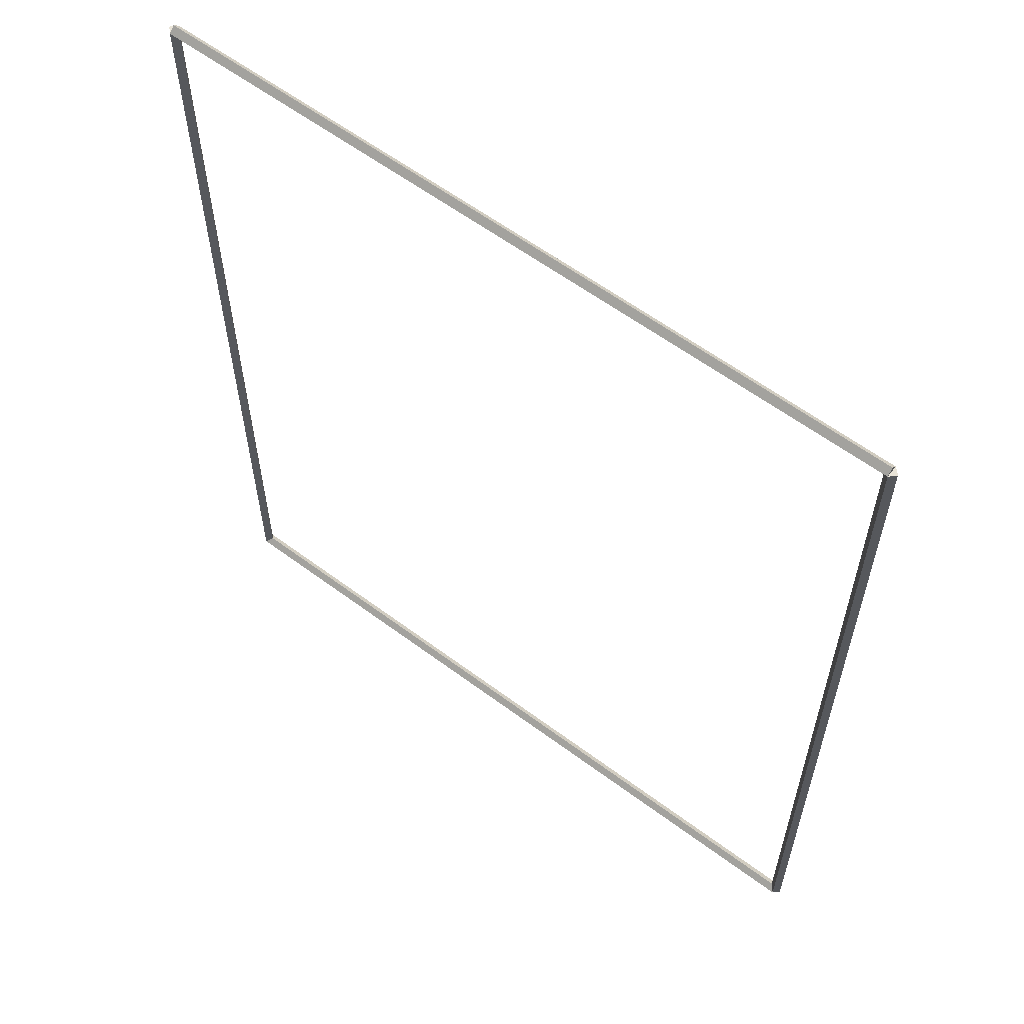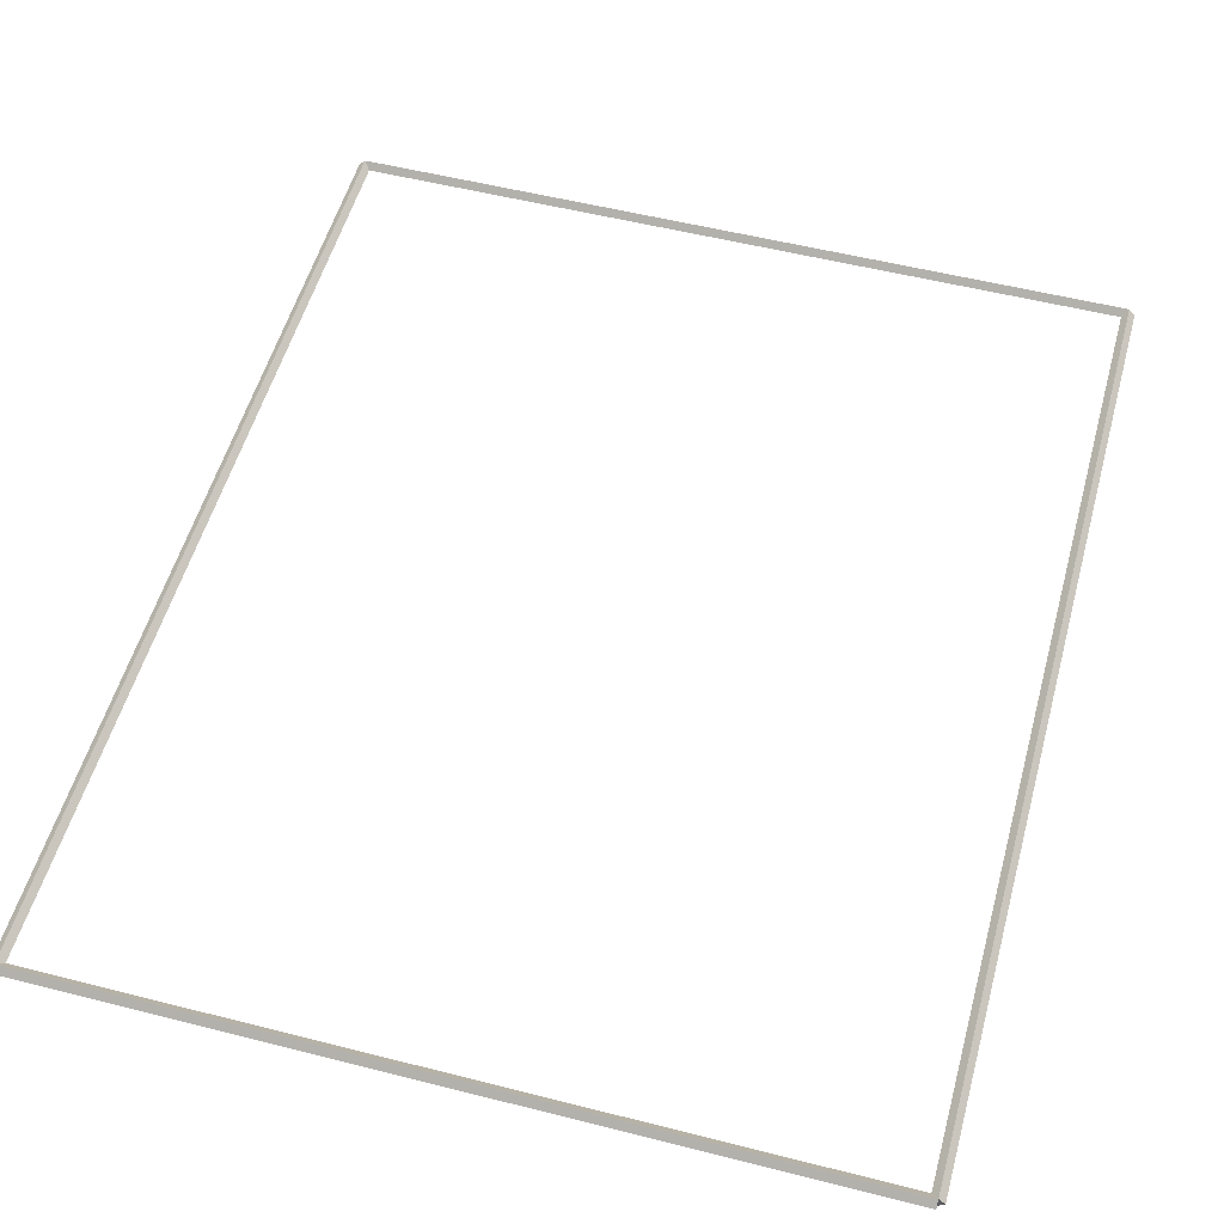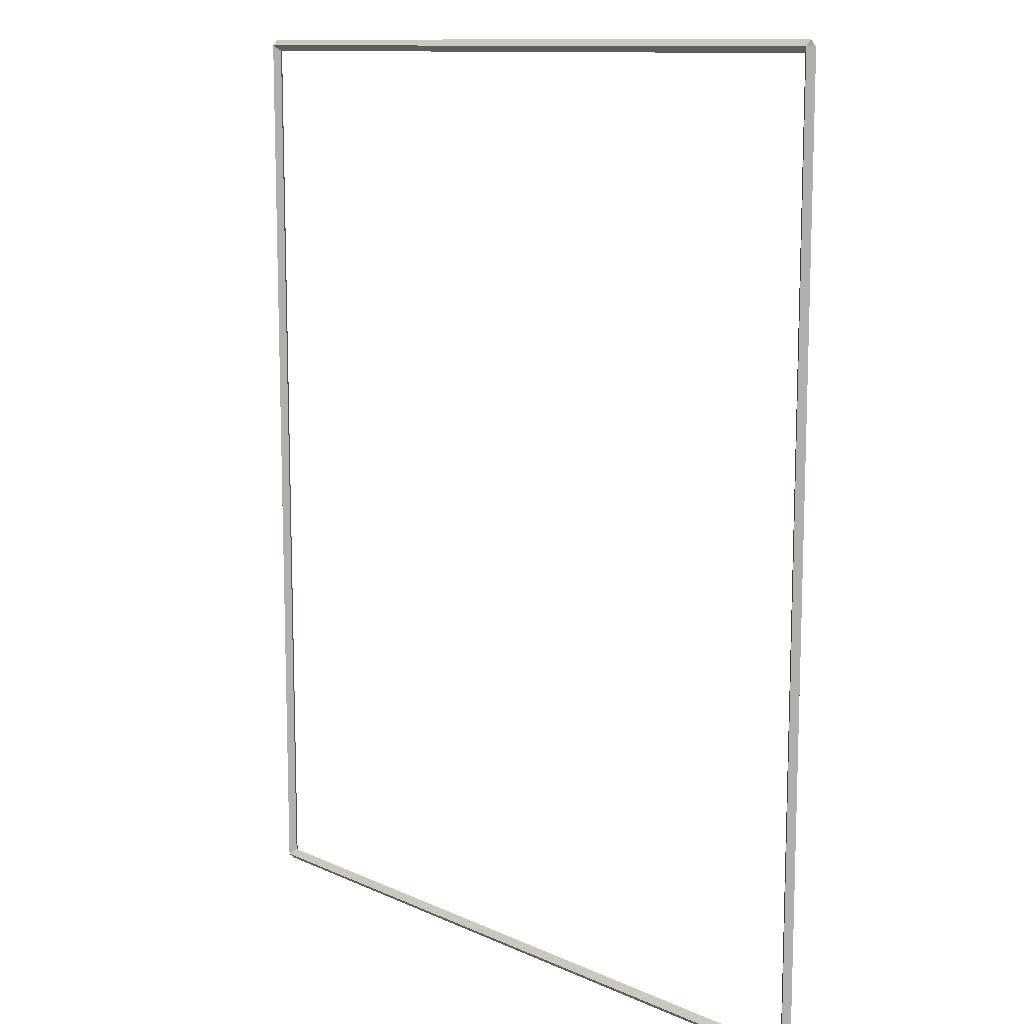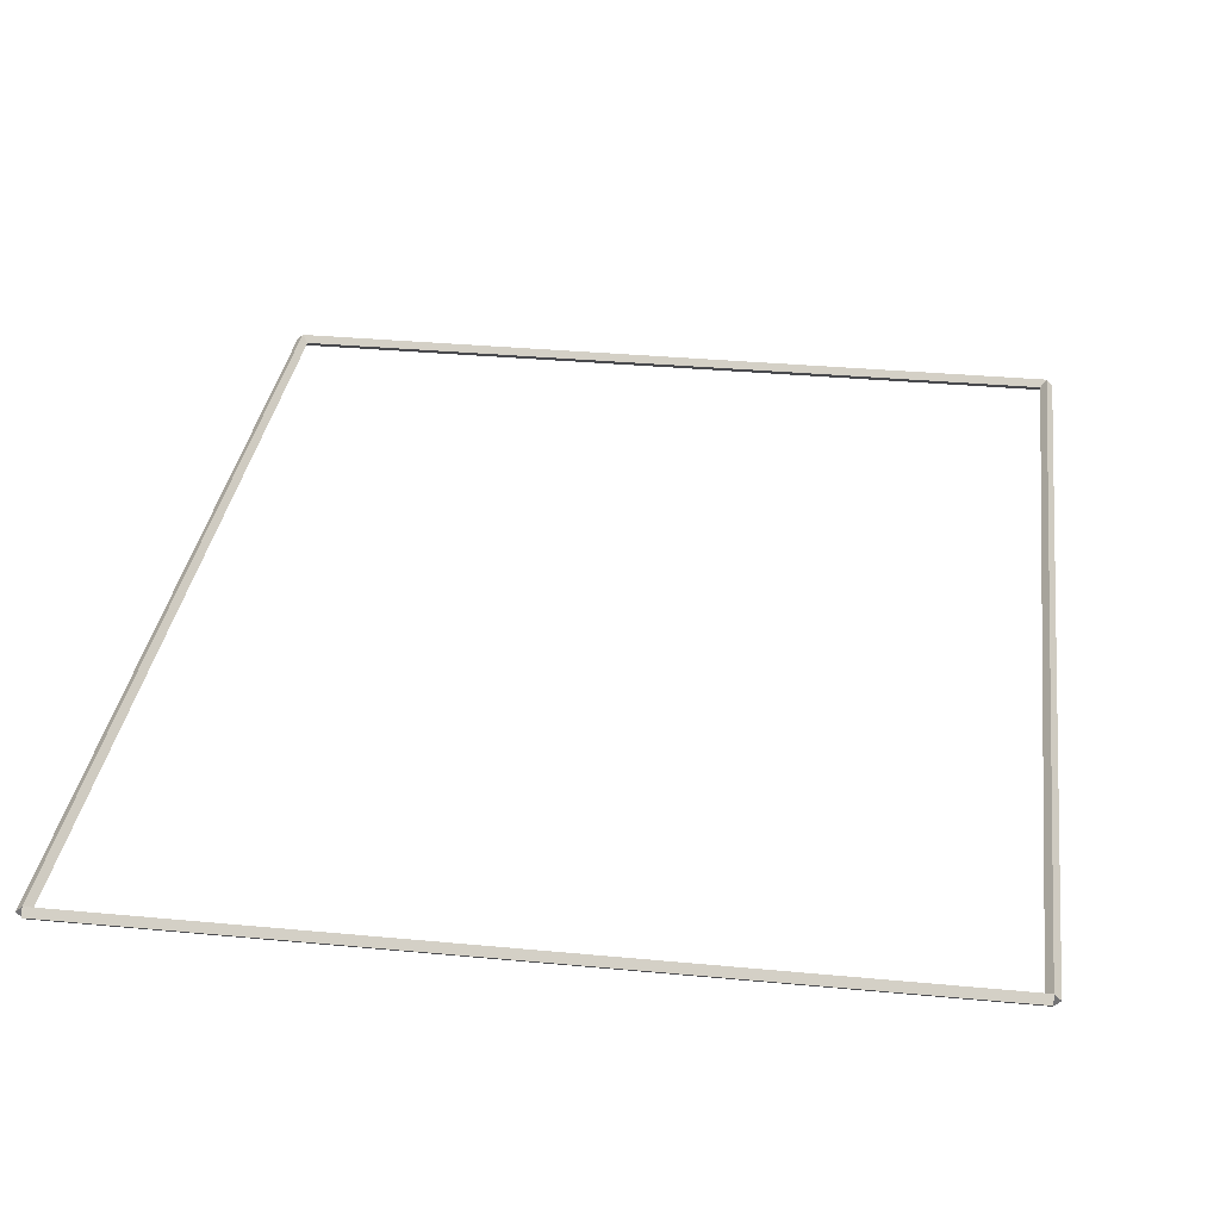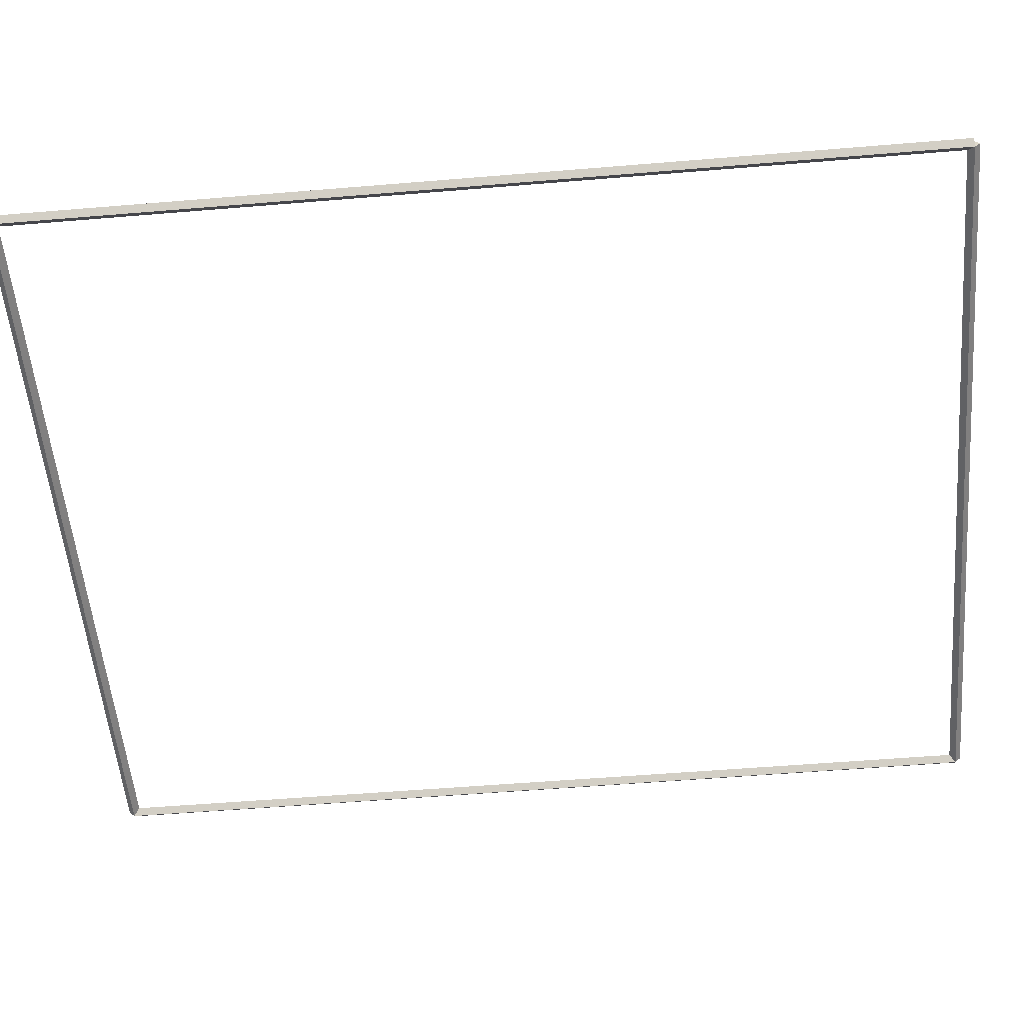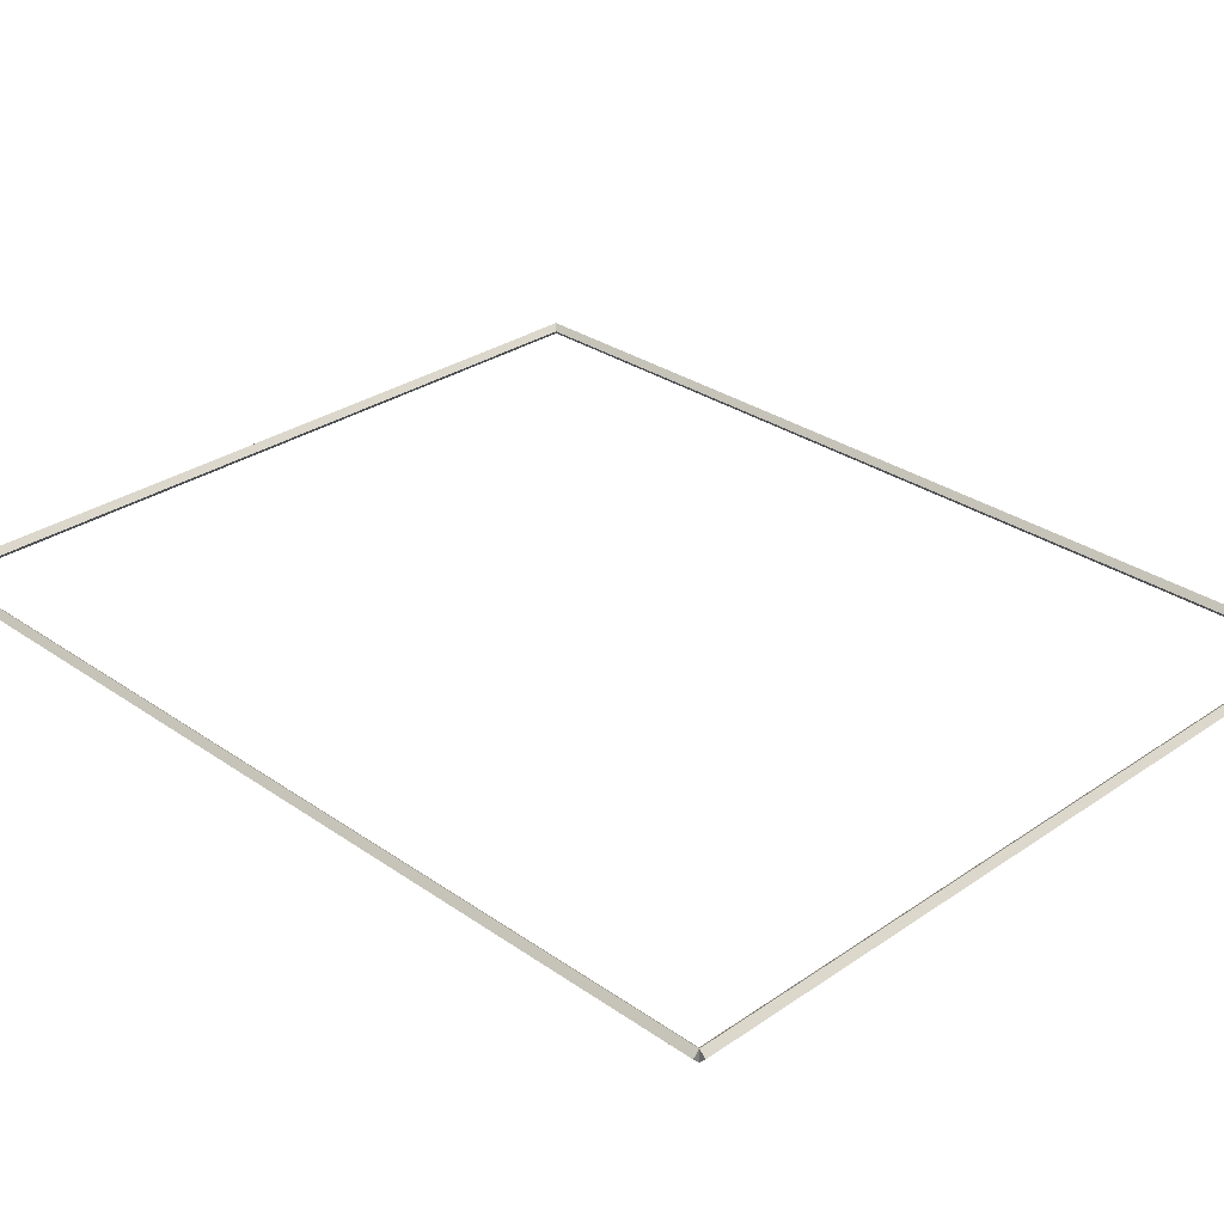
<metadata>
{"format":"obj","ext":"obj","renderer":"f3d","projection":"perspective","resolution":1024,"background":"white","views":[{"elev":60.2,"azim":-142.7,"up":"+Y"},{"elev":53.6,"azim":-164.8,"up":"+Z"},{"elev":11.5,"azim":47.3,"up":"+Y"},{"elev":33.0,"azim":7.4,"up":"+Z"},{"elev":-55.2,"azim":-85.0,"up":"+Z"},{"elev":30.2,"azim":-44.8,"up":"+Z"}]}
</metadata>
<code>
g base_node_25_26
v 12.7 28.22 -28.12
v 12.7 28.12 -28.02
v 12.7 28.02 -28.12
v 12.7 28.12 -28.22
v 0 28.22 -28.12
v 0 28.12 -28.02
v 0 28.02 -28.12
v 0 28.12 -28.22
f 1 2 3 4
f 6 2 1 5
f 5 1 4 8
f 6 5 8 7
f 8 4 3 7
f 7 3 2 6
g base_node_25_26
v 12.8 43.72 -28.12
v 12.7 43.72 -28.22
v 12.6 43.72 -28.12
v 12.7 43.72 -28.02
v 12.8 28.12 -28.12
v 12.7 28.12 -28.22
v 12.6 28.12 -28.12
v 12.7 28.12 -28.02
f 9 10 11 12
f 14 10 9 13
f 13 9 12 16
f 14 13 16 15
f 16 12 11 15
f 15 11 10 14
g base_node_25_26
v 0 43.82 -28.12
v 0 43.72 -28.22
v 0 43.62 -28.12
v 0 43.72 -28.02
v 12.7 43.82 -28.12
v 12.7 43.72 -28.22
v 12.7 43.62 -28.12
v 12.7 43.72 -28.02
f 17 18 19 20
f 22 18 17 21
f 21 17 20 24
f 22 21 24 23
f 24 20 19 23
f 23 19 18 22
g base_node_25_26
v 0.1 28.12 -28.12
v -1.034e-14 28.12 -28.02
v -0.1 28.12 -28.12
v 3.107e-14 28.12 -28.22
v 0.1 43.72 -28.12
v -1.034e-14 43.72 -28.02
v -0.1 43.72 -28.12
v 3.107e-14 43.72 -28.22
f 25 26 27 28
f 30 26 25 29
f 29 25 28 32
f 30 29 32 31
f 32 28 27 31
f 31 27 26 30

</code>
